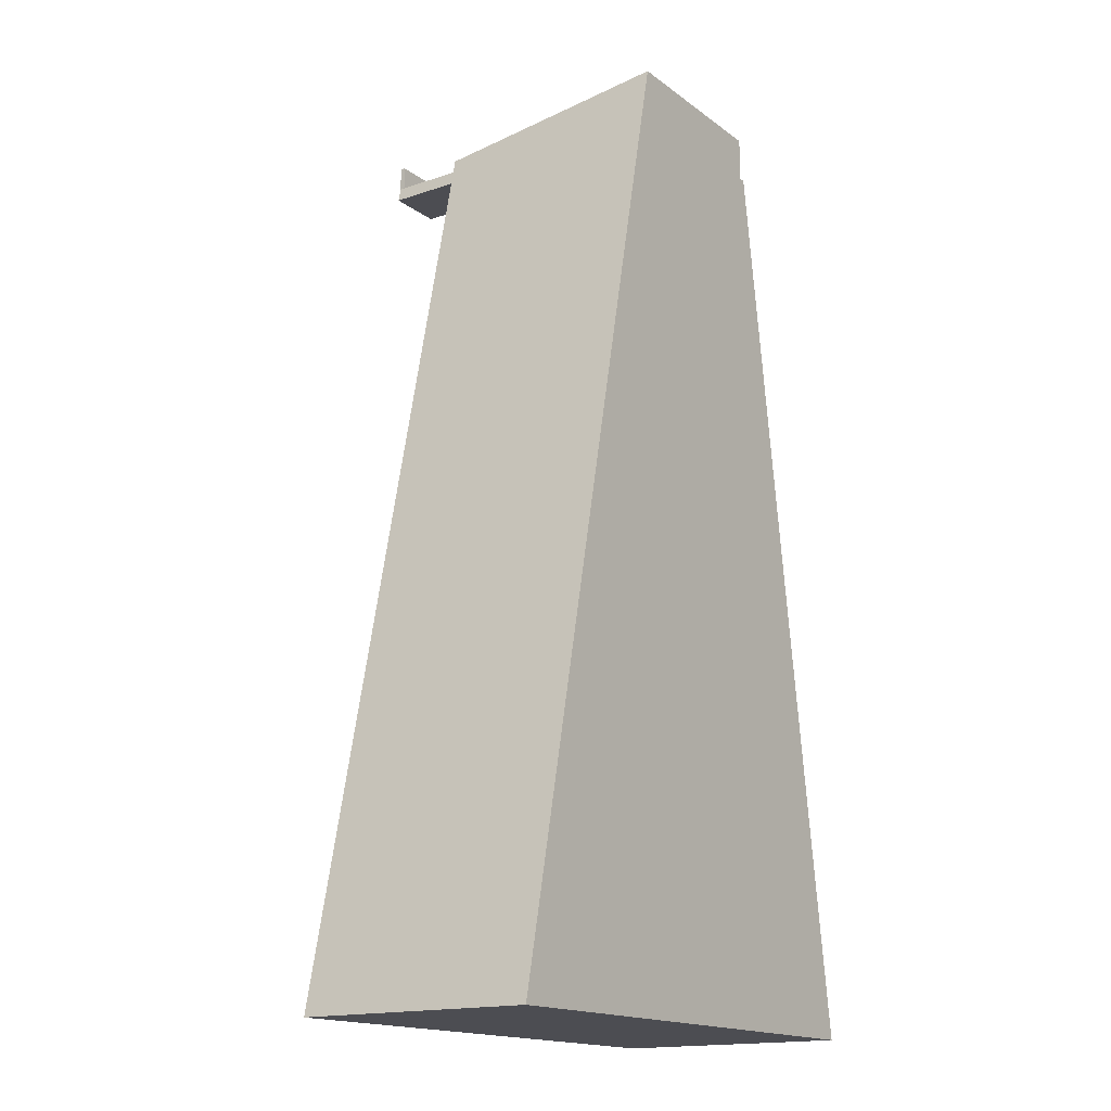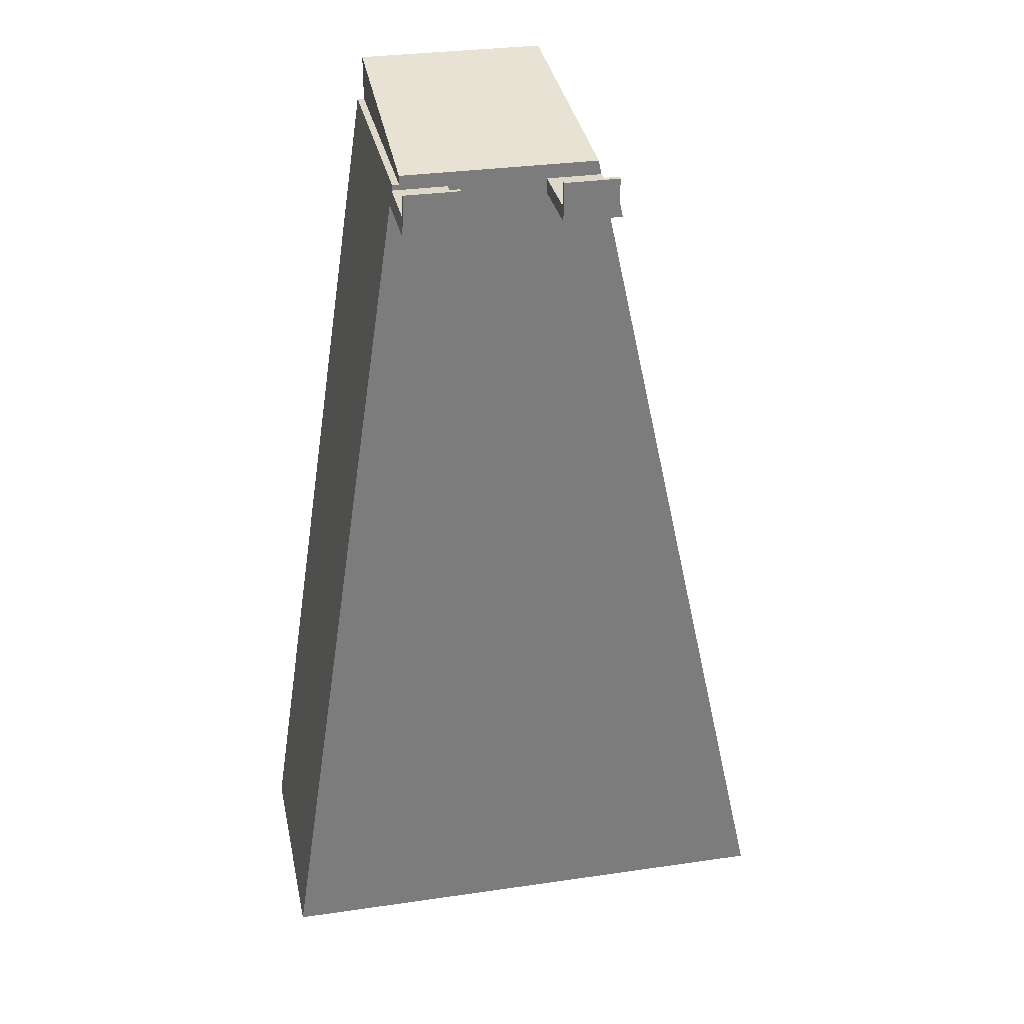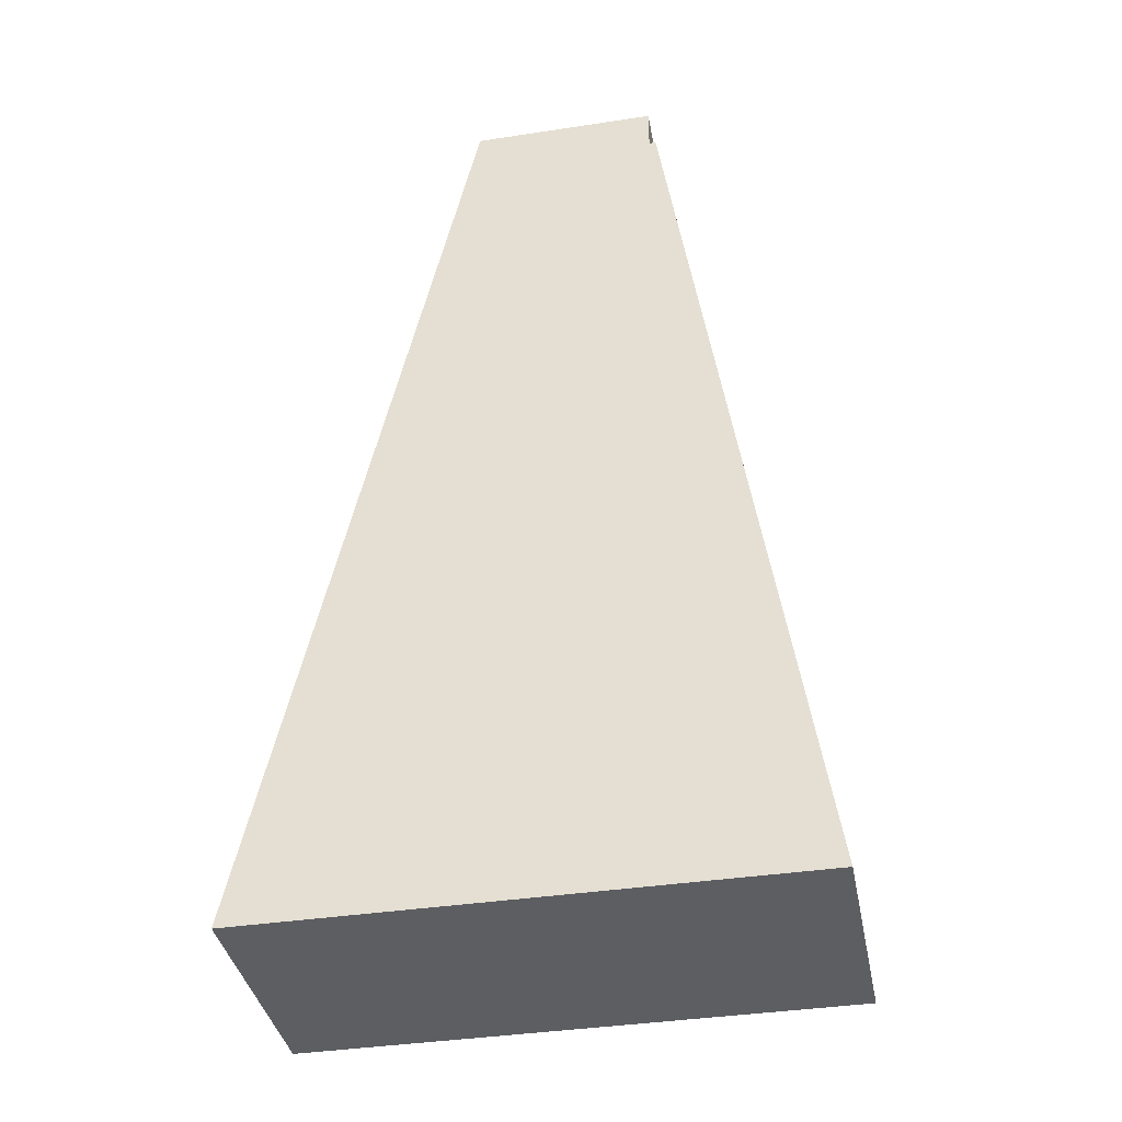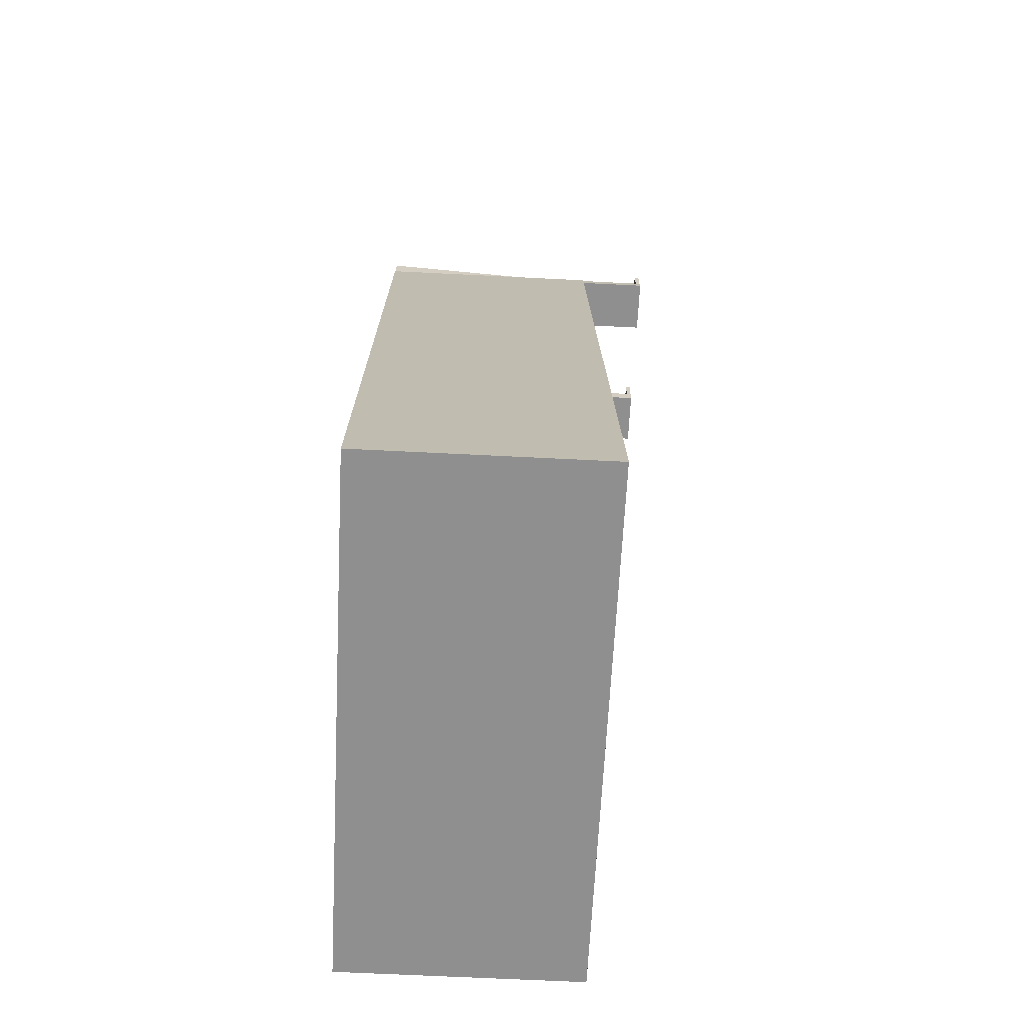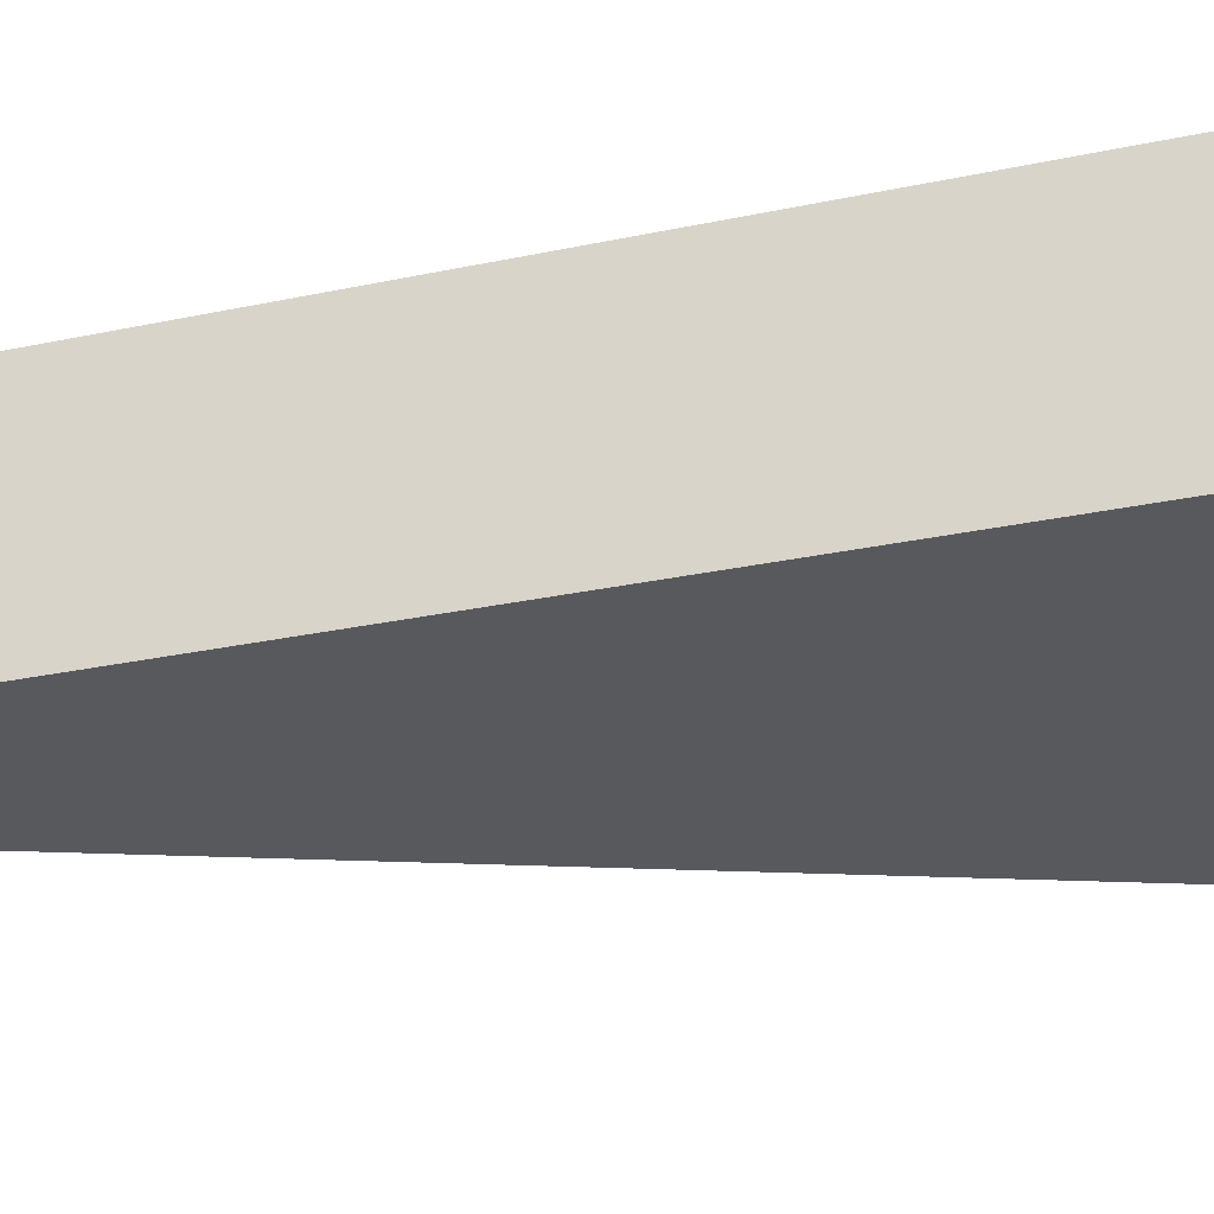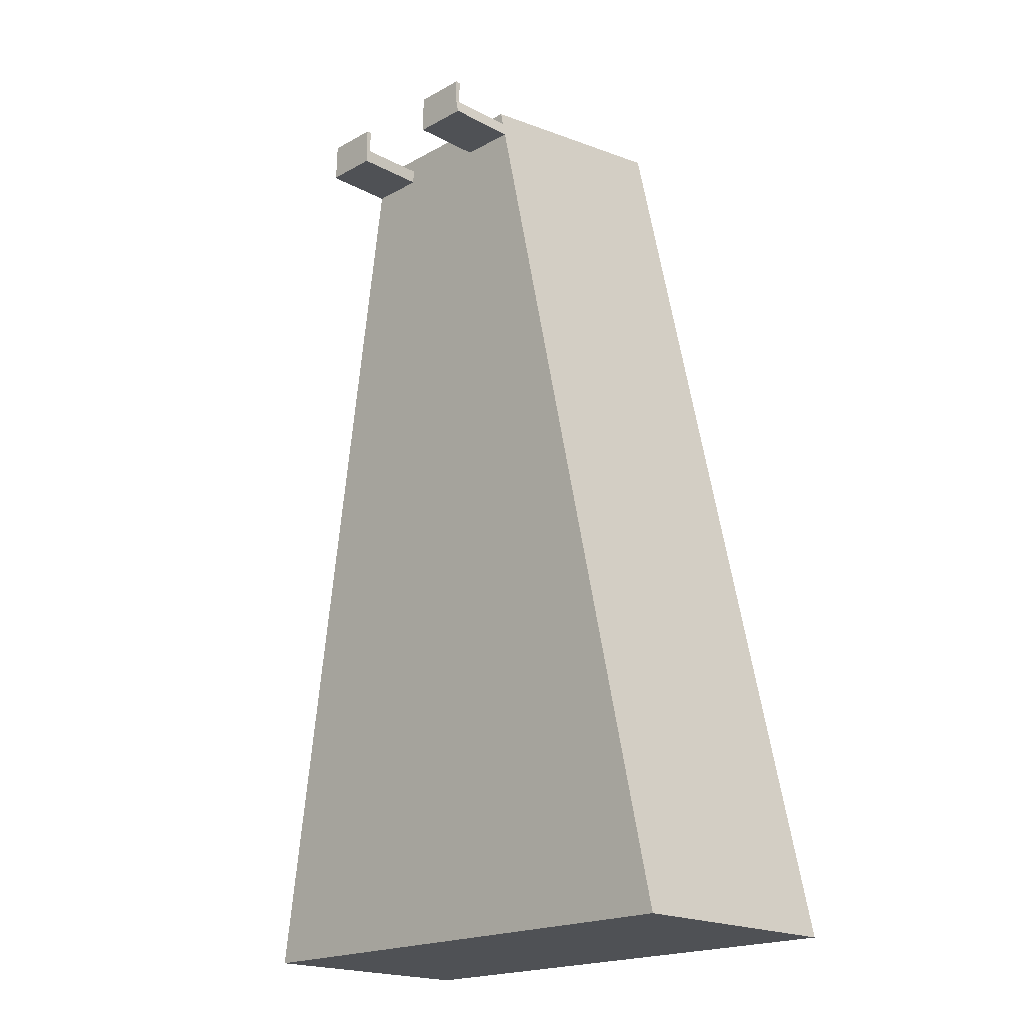
<metadata>
{"format":"obj","ext":"obj","renderer":"f3d","projection":"perspective","resolution":1024,"background":"white","views":[{"elev":-16.4,"azim":-55.3,"up":"+Y"},{"elev":31.6,"azim":168.4,"up":"+Y"},{"elev":-38.5,"azim":10.9,"up":"+Y"},{"elev":-65.4,"azim":87.1,"up":"+Y"},{"elev":-29.9,"azim":-85.2,"up":"+Z"},{"elev":-19.5,"azim":-134.5,"up":"+Y"}]}
</metadata>
<code>
g Part 1
v -1.135 -1.987 1
v -1.135 -1.987 0
v 1.097 -1.987 0
v 1.097 -1.987 1
v -0.2686 1.969 1
v 0.5077 1.783 1
v 0.5355 1.783 1
v 0.5077 1.969 1
v 0.5077 1.783 0
v 0.5077 1.819 -8.327e-17
v 0.5355 1.783 0
v -0.3014 1.819 0
v -0.3275 1.7 0
v -0.3144 1.76 0
v -0.3144 1.76 -0.28
v -0.3275 1.7 -0.3
v -0.3144 1.76 -0.3
v -0.08936 1.7 -0.3
v -0.08936 1.7 0
v -0.08936 1.86 -0.3
v -0.3144 1.86 -0.3
v -0.08936 1.76 -0.28
v -0.08936 1.86 -0.28
v -0.08936 1.76 0
v -0.3144 1.86 -0.28
v 0.3139 1.76 0
v 0.3139 1.7 0
v 0.5389 1.76 0
v 0.5478 1.7 0
v 0.5389 1.76 -0.28
v 0.3139 1.76 -0.28
v 0.5478 1.7 -0.3
v 0.3139 1.7 -0.3
v 0.5389 1.76 -0.3
v 0.3139 1.86 -0.3
v 0.3139 1.86 -0.28
v 0.5389 1.86 -0.3
v 0.5389 1.86 -0.28
o mesh0
f 1 2 3
f 3 4 1
o mesh1
f 5 1 6
f 4 7 6
f 6 1 4
f 6 8 5
o mesh2
f 6 9 10
f 10 8 6
o mesh3
f 9 6 7
f 7 11 9
o mesh4
f 10 12 5
f 5 8 10
o mesh5
f 13 14 15
f 1 14 13
f 15 16 13
f 15 17 16
f 5 12 14
f 14 1 5
f 13 2 1
o mesh6
f 18 19 13
f 13 16 18
o mesh7
f 20 18 17
f 18 16 17
f 17 21 20
o mesh8
f 19 18 22
f 20 23 22
f 22 18 20
f 22 24 19
o mesh9
f 14 24 22
f 22 15 14
o mesh10
f 25 15 22
f 22 23 25
o mesh11
f 21 17 15
f 15 25 21
o mesh12
f 21 25 23
f 23 20 21
o mesh13
f 19 24 26
f 10 9 26
f 12 10 24
f 26 24 10
f 26 27 19
f 2 13 19
f 3 2 27
f 19 27 2
f 28 26 9
f 24 14 12
f 27 29 3
f 9 11 28
o mesh14
f 28 30 31
f 31 26 28
o mesh15
f 32 29 27
f 27 33 32
o mesh16
f 29 32 30
f 7 29 28
f 32 34 30
f 30 28 29
f 4 3 29
f 29 7 4
f 28 11 7
o mesh17
f 35 33 31
f 27 26 31
f 31 33 27
f 31 36 35
o mesh18
f 35 37 34
f 34 33 35
f 34 32 33
o mesh19
f 36 31 30
f 30 38 36
o mesh20
f 38 30 34
f 34 37 38
o mesh21
f 37 35 36
f 36 38 37

</code>
